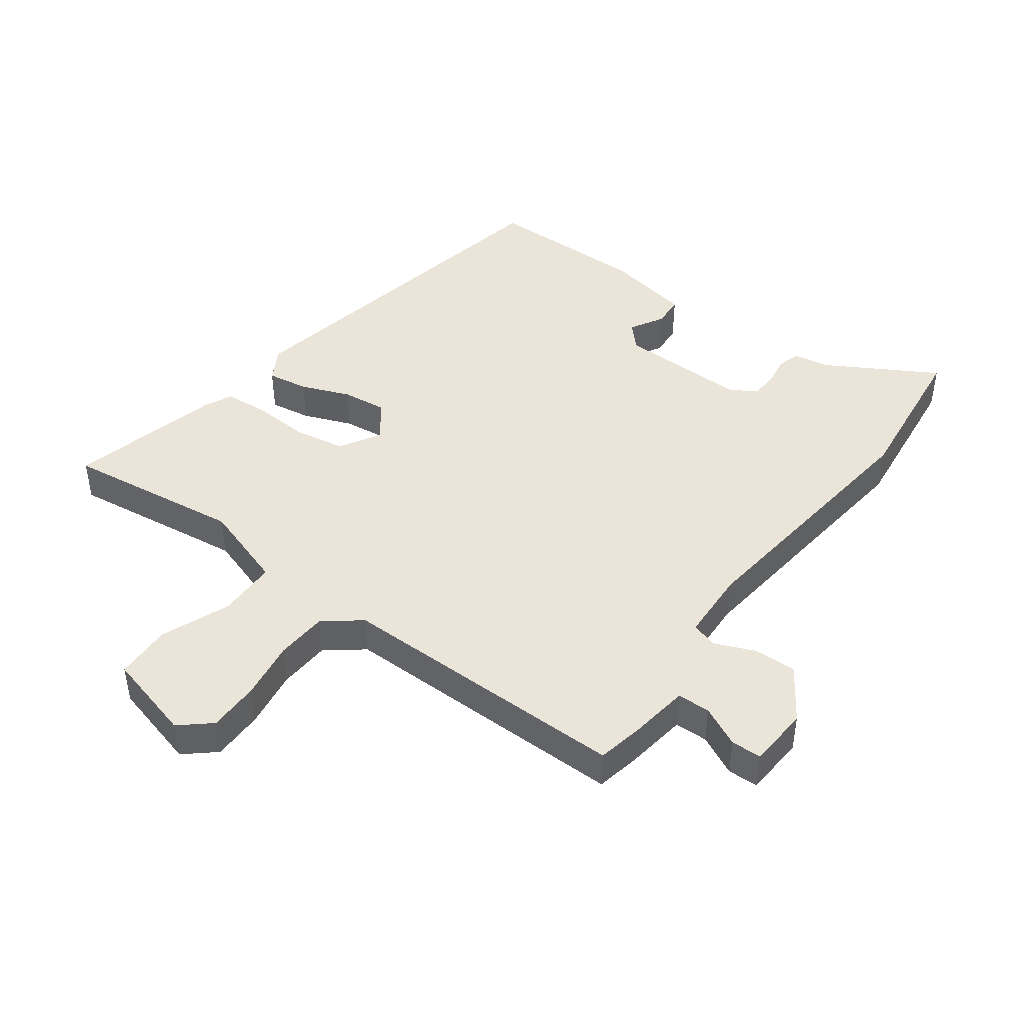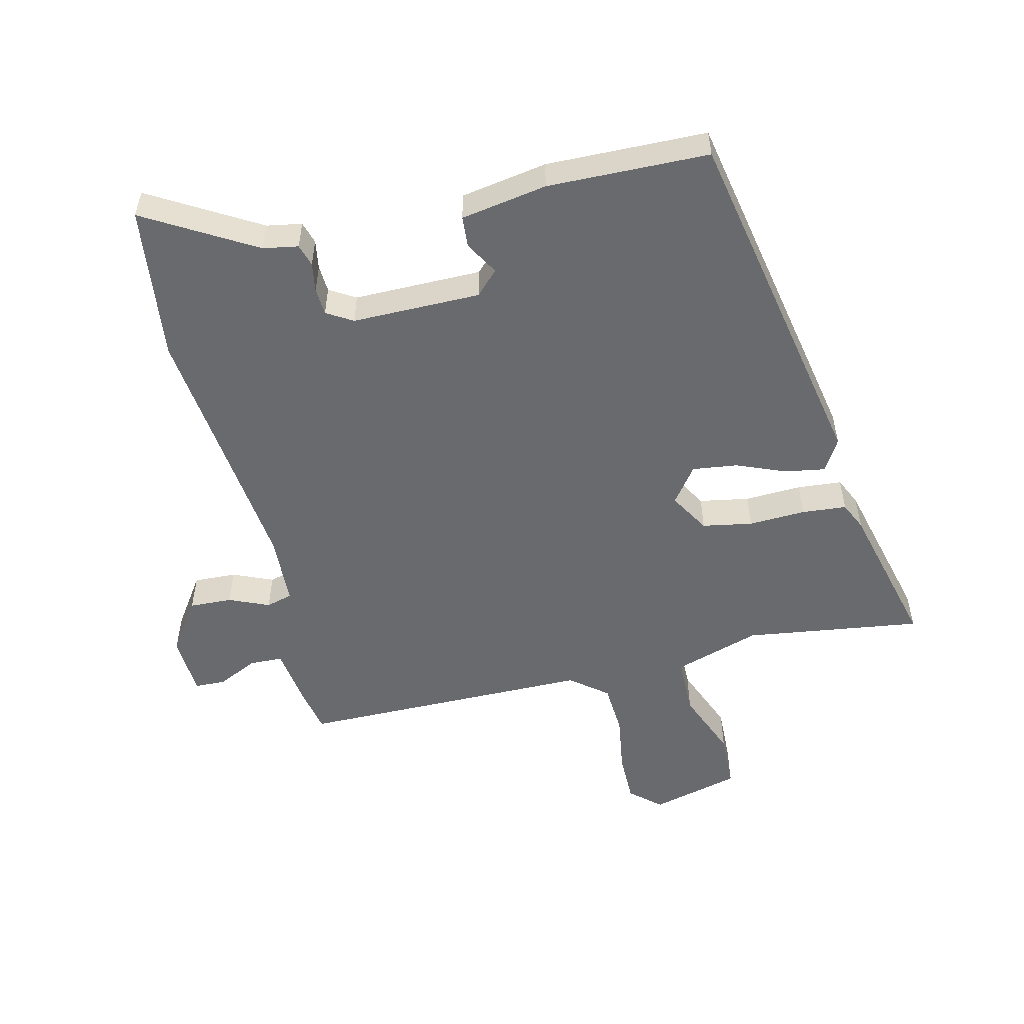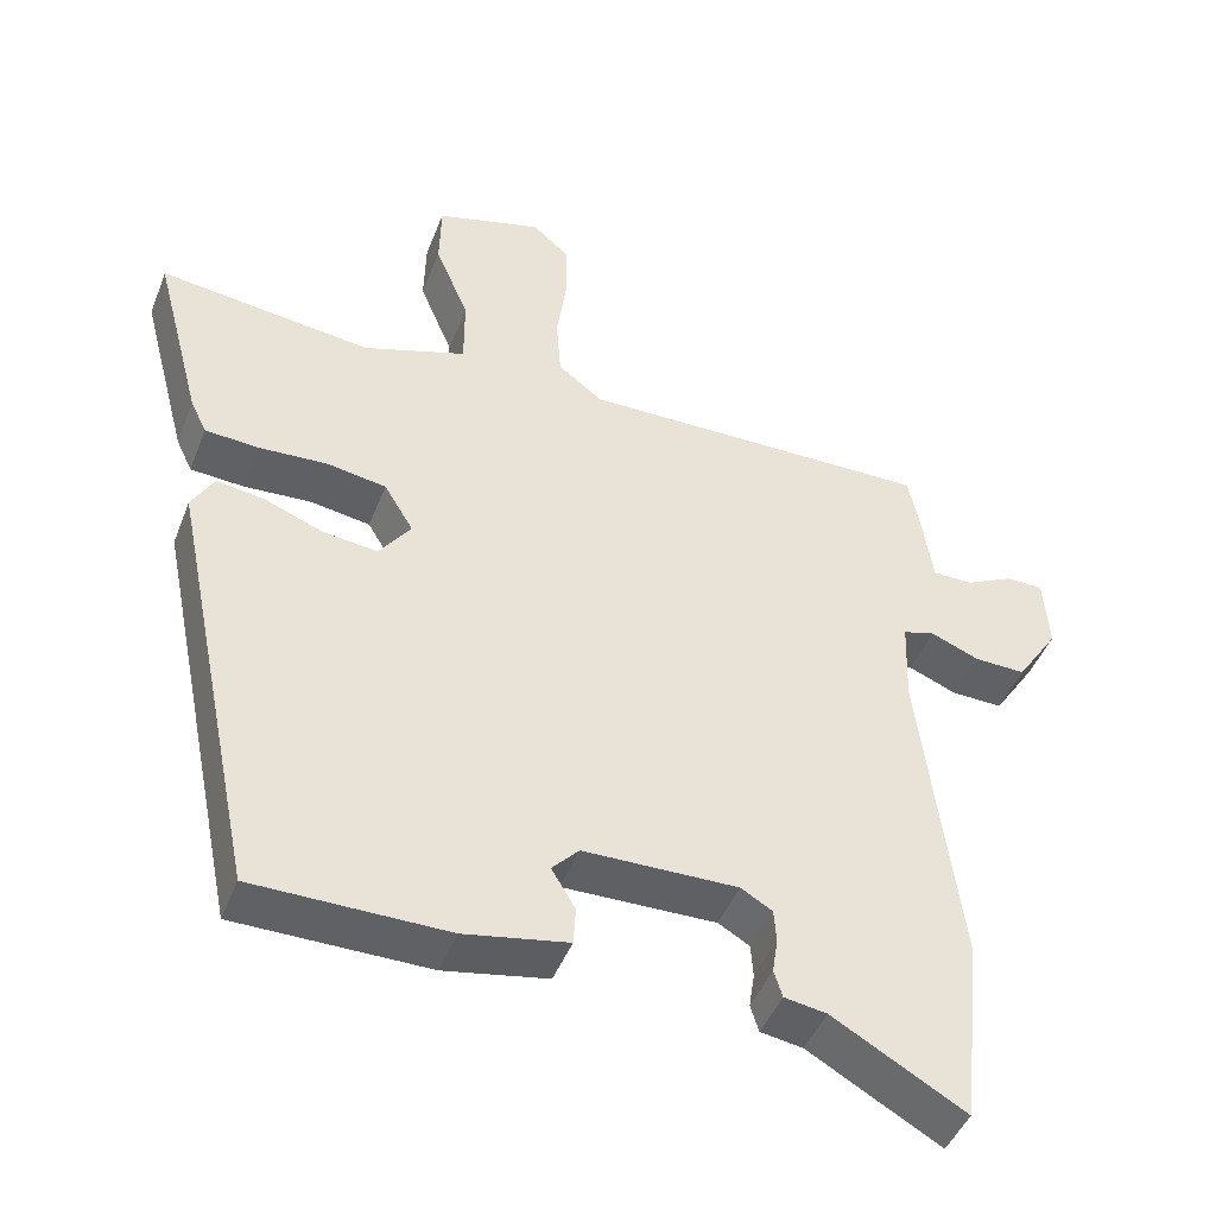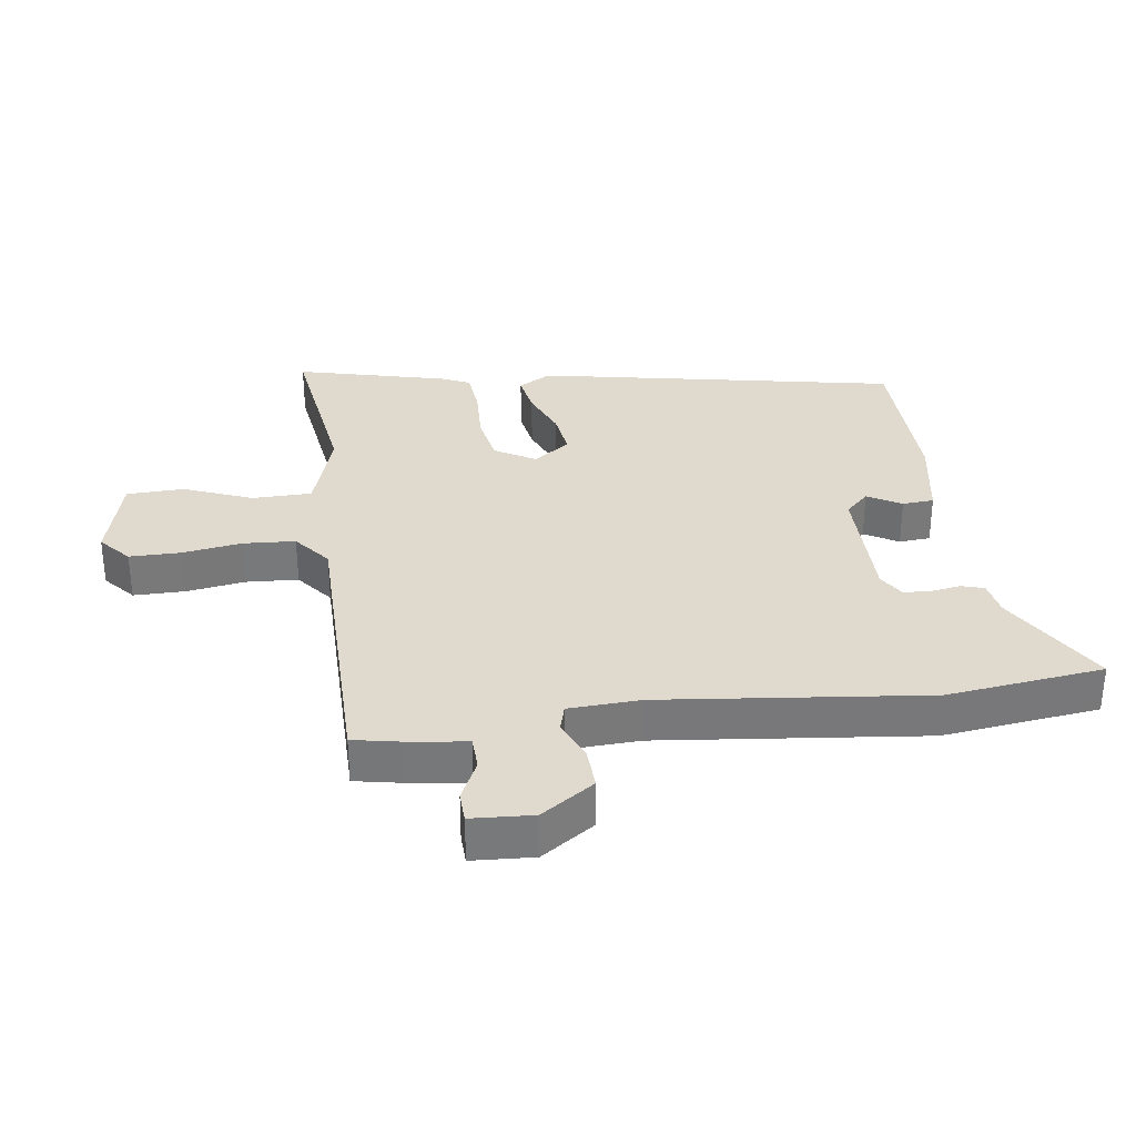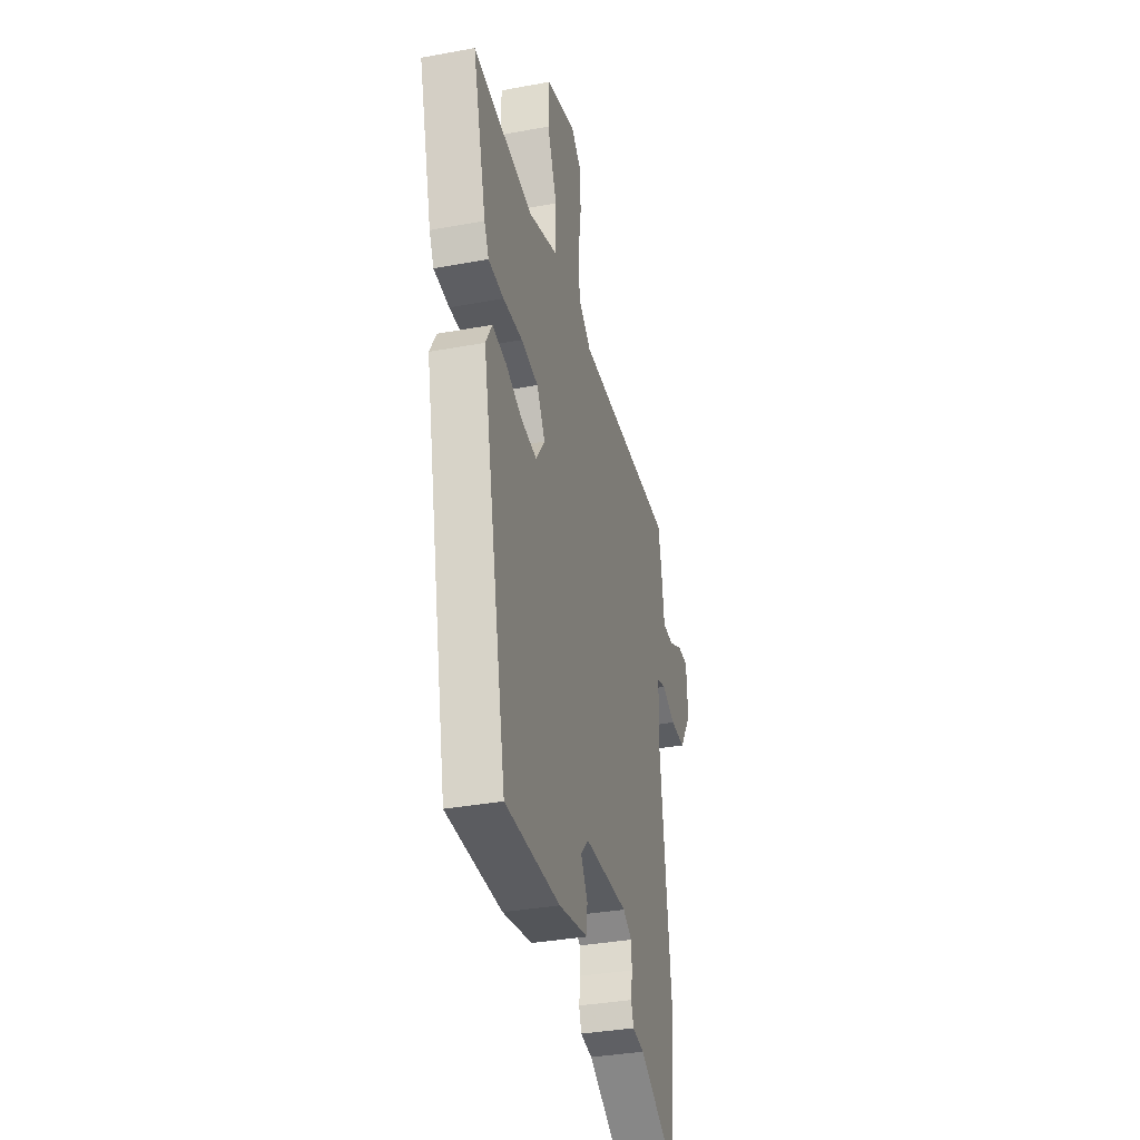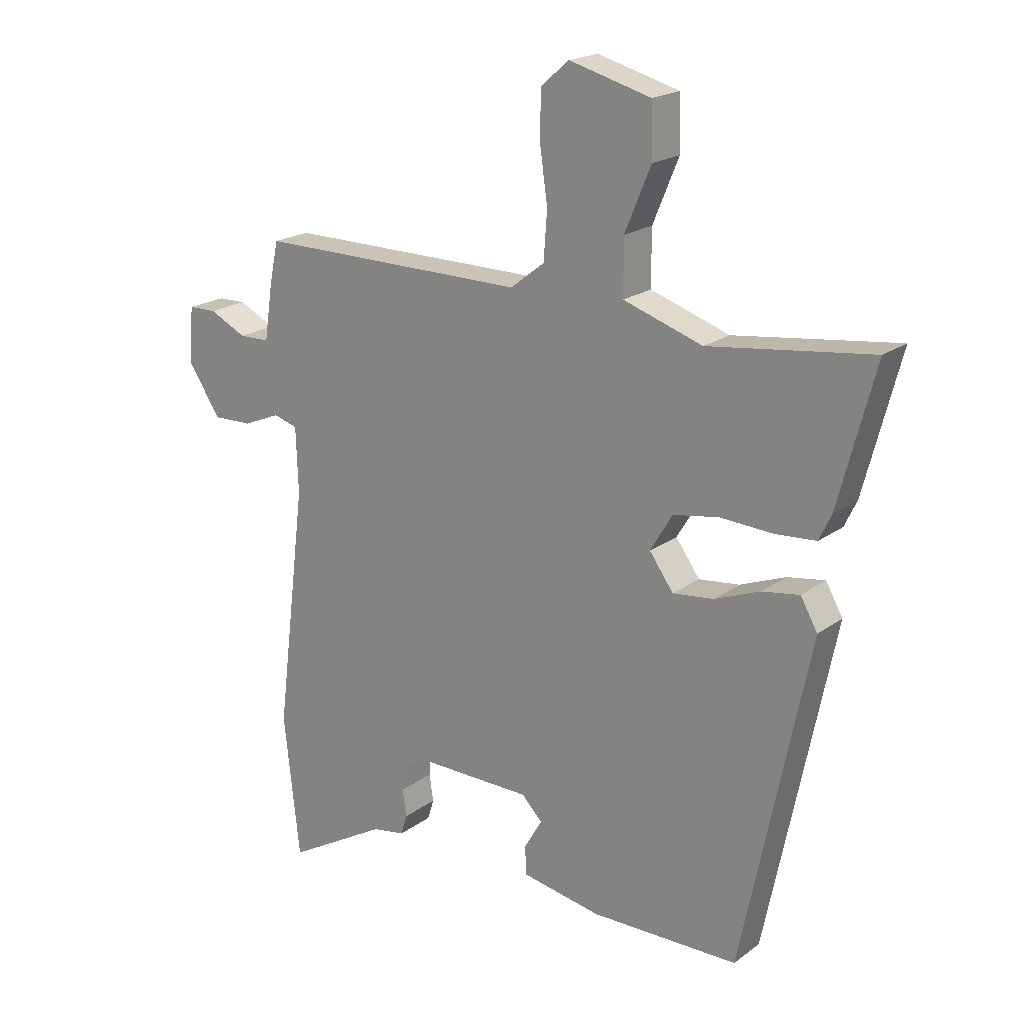
<metadata>
{"format":"obj","ext":"obj","renderer":"f3d","projection":"perspective","resolution":1024,"background":"white","views":[{"elev":45.0,"azim":36.0,"up":"+Y"},{"elev":-53.0,"azim":-167.3,"up":"+Y"},{"elev":-45.3,"azim":-20.6,"up":"+Z"},{"elev":32.6,"azim":81.4,"up":"+Y"},{"elev":-34.5,"azim":-76.0,"up":"+Z"},{"elev":19.7,"azim":-143.0,"up":"+Z"}]}
</metadata>
<code>
v 0.519 0.07 -0.326
v 0.492 0.07 -0.57
v 0.32 0.07 -0.472
v 0.265 0.07 -0.463
v 0.254 0.07 -0.428
v 0.261 0.07 -0.382
v 0.258 0.07 -0.339
v 0.217 0.07 -0.315
v 0.016 0.07 -0.318
v -0.019 0.07 -0.355
v 0.012 0.07 -0.407
v 0.009 0.07 -0.456
v -0.126 0.07 -0.481
v -0.378 0.07 -0.479
v -0.493 0.07 0.082
v -0.464 0.07 0.133
v -0.4 0.07 0.123
v -0.323 0.07 0.093
v -0.253 0.07 0.085
v -0.212 0.07 0.142
v -0.25 0.07 0.205
v -0.328 0.07 0.218
v -0.417 0.07 0.213
v -0.487 0.07 0.218
v -0.508 0.07 0.262
v -0.57 0.07 0.497
v -0.293 0.07 0.462
v -0.158 0.07 0.507
v -0.158 0.07 0.6
v -0.202 0.07 0.706
v -0.2 0.07 0.795
v -0.061 0.07 0.833
v -0.013 0.07 0.792
v -0.012 0.07 0.712
v -0.025 0.07 0.62
v -0.019 0.07 0.539
v 0.039 0.07 0.494
v 0.499 0.07 0.498
v 0.514 0.07 0.426
v 0.528 0.07 0.332
v 0.58 0.07 0.331
v 0.643 0.07 0.362
v 0.691 0.07 0.361
v 0.698 0.07 0.265
v 0.643 0.07 0.182
v 0.576 0.07 0.184
v 0.513 0.07 0.21
v 0.472 0.07 0.198
v 0.468 0.07 0.087
v 0.519 0 -0.326
v 0.492 0 -0.57
v 0.32 0 -0.472
v 0.265 0 -0.463
v 0.254 0 -0.428
v 0.261 0 -0.382
v 0.258 0 -0.339
v 0.217 0 -0.315
v 0.016 0 -0.318
v -0.019 0 -0.355
v 0.012 0 -0.407
v 0.009 0 -0.456
v -0.126 0 -0.481
v -0.378 0 -0.479
v -0.493 0 0.082
v -0.464 0 0.133
v -0.4 0 0.123
v -0.323 0 0.093
v -0.253 0 0.085
v -0.212 0 0.142
v -0.25 0 0.205
v -0.328 0 0.218
v -0.417 0 0.213
v -0.487 0 0.218
v -0.508 0 0.262
v -0.57 0 0.497
v -0.293 0 0.462
v -0.158 0 0.507
v -0.158 0 0.6
v -0.202 0 0.706
v -0.2 0 0.795
v -0.061 0 0.833
v -0.013 0 0.792
v -0.012 0 0.712
v -0.025 0 0.62
v -0.019 0 0.539
v 0.039 0 0.494
v 0.499 0 0.498
v 0.514 0 0.426
v 0.528 0 0.332
v 0.58 0 0.331
v 0.643 0 0.362
v 0.691 0 0.361
v 0.698 0 0.265
v 0.643 0 0.182
v 0.576 0 0.184
v 0.513 0 0.21
v 0.472 0 0.198
v 0.468 0 0.087
f 44 45 46 47
f 44 47 48
f 41 42 43 44
f 40 41 44 48
f 37 38 39 40
f 37 40 48
f 32 33 34 35
f 32 35 36
f 29 30 31 32
f 28 29 32 36
f 27 28 36 37
f 25 26 27
f 22 23 24 25
f 21 22 25 27
f 20 21 27 37
f 15 16 17 18
f 15 18 19
f 14 15 19
f 13 14 19 20
f 10 11 12 13
f 3 4 5 6
f 3 6 7
f 49 1 2 3
f 49 3 7
f 48 49 7 8
f 37 48 8 9
f 10 13 20 37
f 9 10 37
f 96 95 94 93
f 97 96 93
f 93 92 91 90
f 97 93 90 89
f 89 88 87 86
f 97 89 86
f 84 83 82 81
f 85 84 81
f 81 80 79 78
f 85 81 78 77
f 86 85 77 76
f 76 75 74
f 74 73 72 71
f 76 74 71 70
f 86 76 70 69
f 67 66 65 64
f 68 67 64
f 68 64 63
f 69 68 63 62
f 62 61 60 59
f 55 54 53 52
f 56 55 52
f 52 51 50 98
f 56 52 98
f 57 56 98 97
f 58 57 97 86
f 86 69 62 59
f 86 59 58
f 1 50 51 2
f 2 51 52 3
f 3 52 53 4
f 4 53 54 5
f 5 54 55 6
f 6 55 56 7
f 7 56 57 8
f 8 57 58 9
f 9 58 59 10
f 10 59 60 11
f 11 60 61 12
f 12 61 62 13
f 13 62 63 14
f 14 63 64 15
f 15 64 65 16
f 16 65 66 17
f 17 66 67 18
f 18 67 68 19
f 19 68 69 20
f 20 69 70 21
f 21 70 71 22
f 22 71 72 23
f 23 72 73 24
f 24 73 74 25
f 25 74 75 26
f 26 75 76 27
f 27 76 77 28
f 28 77 78 29
f 29 78 79 30
f 30 79 80 31
f 31 80 81 32
f 32 81 82 33
f 33 82 83 34
f 34 83 84 35
f 35 84 85 36
f 36 85 86 37
f 37 86 87 38
f 38 87 88 39
f 39 88 89 40
f 40 89 90 41
f 41 90 91 42
f 42 91 92 43
f 43 92 93 44
f 44 93 94 45
f 45 94 95 46
f 46 95 96 47
f 47 96 97 48
f 48 97 98 49
f 49 98 50 1

</code>
